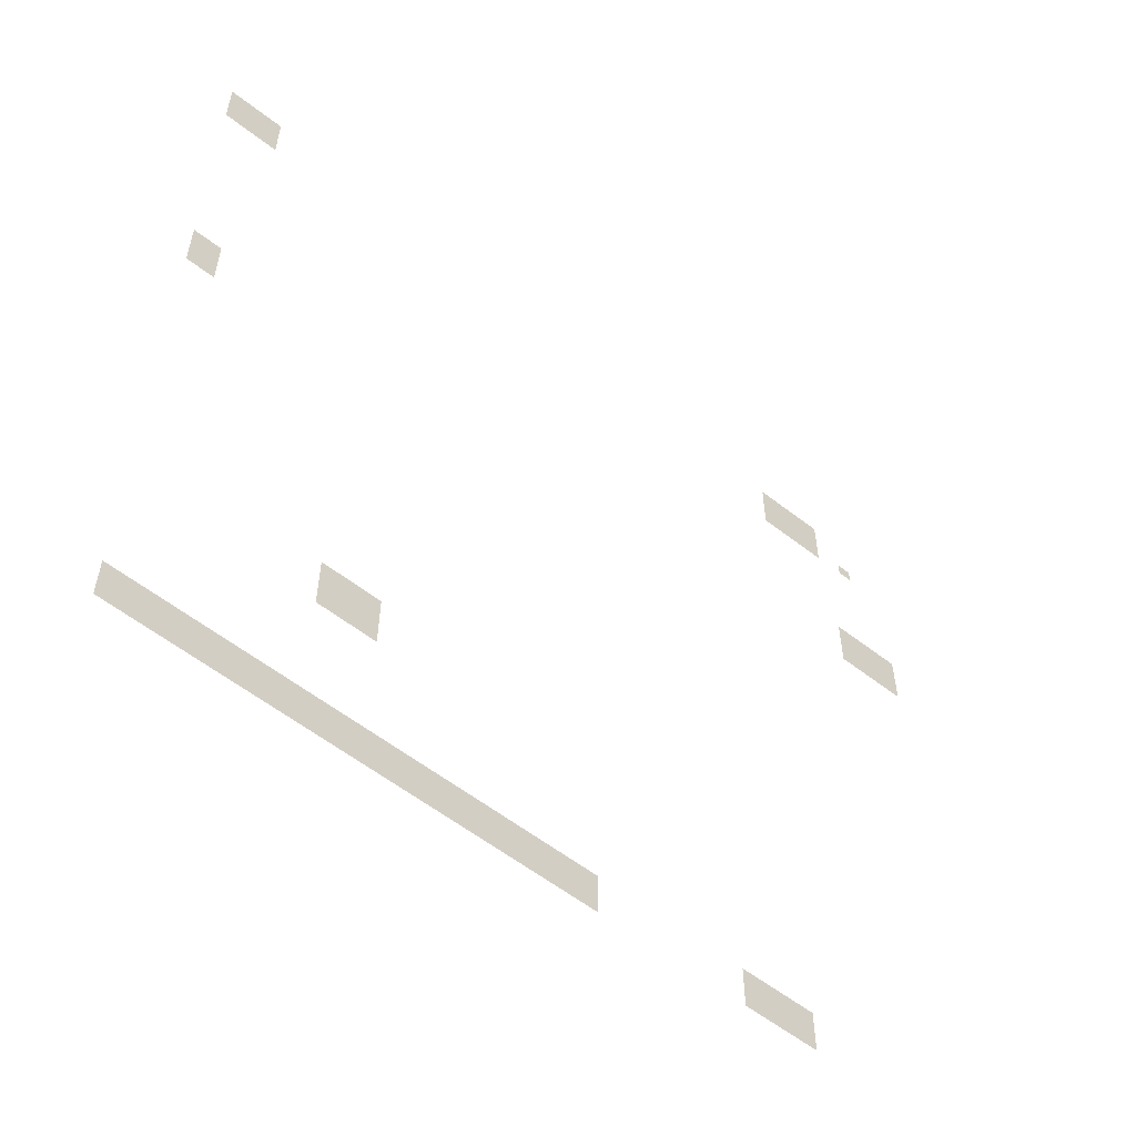
<metadata>
{"format":"obj","ext":"obj","renderer":"f3d","projection":"perspective","resolution":1024,"background":"white","views":[{"elev":-58.1,"azim":-38.8,"up":"+Y"}]}
</metadata>
<code>
v -1184 -208 0
v -1200 -208 0
v -1200 -192 0
v -1184 -192 0
v -1168 -208 0
v -1184 -208 0
v -1184 -192 0
v -1168 -192 0
v -1152 -208 0
v -1168 -208 0
v -1168 -192 0
v -1152 -192 0
v -1136 -208 0
v -1152 -208 0
v -1152 -192 0
v -1136 -192 0
v -1184 -224 0
v -1200 -224 0
v -1200 -208 0
v -1184 -208 0
v -1168 -224 0
v -1184 -224 0
v -1184 -208 0
v -1168 -208 0
v -1152 -224 0
v -1168 -224 0
v -1168 -208 0
v -1152 -208 0
v -1136 -224 0
v -1152 -224 0
v -1152 -208 0
v -1136 -208 0
v -1184 -240 0
v -1200 -240 0
v -1200 -224 0
v -1184 -224 0
v -1168 -240 0
v -1184 -240 0
v -1184 -224 0
v -1168 -224 0
v -1152 -240 0
v -1168 -240 0
v -1168 -224 0
v -1152 -224 0
v -1136 -240 0
v -1152 -240 0
v -1152 -224 0
v -1136 -224 0
v -1184 -256 0
v -1200 -256 0
v -1200 -240 0
v -1184 -240 0
v -1168 -256 0
v -1184 -256 0
v -1184 -240 0
v -1168 -240 0
v -1152 -256 0
v -1168 -256 0
v -1168 -240 0
v -1152 -240 0
v -1136 -256 0
v -1152 -256 0
v -1152 -240 0
v -1136 -240 0
v -432 -256 0
v -448 -256 0
v -448 -240 0
v -432 -240 0
v -416 -256 0
v -432 -256 0
v -432 -240 0
v -416 -240 0
v -400 -256 0
v -416 -256 0
v -416 -240 0
v -400 -240 0
v -384 -256 0
v -400 -256 0
v -400 -240 0
v -384 -240 0
v -368 -256 0
v -384 -256 0
v -384 -240 0
v -368 -240 0
v -432 -272 0
v -448 -272 0
v -448 -256 0
v -432 -256 0
v -416 -272 0
v -432 -272 0
v -432 -256 0
v -416 -256 0
v -400 -272 0
v -416 -272 0
v -416 -256 0
v -400 -256 0
v -384 -272 0
v -400 -272 0
v -400 -256 0
v -384 -256 0
v -368 -272 0
v -384 -272 0
v -384 -256 0
v -368 -256 0
v -432 -288 0
v -448 -288 0
v -448 -272 0
v -432 -272 0
v -416 -288 0
v -432 -288 0
v -432 -272 0
v -416 -272 0
v -400 -288 0
v -416 -288 0
v -416 -272 0
v -400 -272 0
v -384 -288 0
v -400 -288 0
v -400 -272 0
v -384 -272 0
v -368 -288 0
v -384 -288 0
v -384 -272 0
v -368 -272 0
v -432 -304 0
v -448 -304 0
v -448 -288 0
v -432 -288 0
v -416 -304 0
v -432 -304 0
v -432 -288 0
v -416 -288 0
v -400 -304 0
v -416 -304 0
v -416 -288 0
v -400 -288 0
v -384 -304 0
v -400 -304 0
v -400 -288 0
v -384 -288 0
v -368 -304 0
v -384 -304 0
v -384 -288 0
v -368 -288 0
v -320 -304 0
v -336 -304 0
v -336 -288 0
v -320 -288 0
v -336 -448 0
v -352 -448 0
v -352 -432 0
v -336 -432 0
v -320 -448 0
v -336 -448 0
v -336 -432 0
v -320 -432 0
v -304 -448 0
v -320 -448 0
v -320 -432 0
v -304 -432 0
v -288 -448 0
v -304 -448 0
v -304 -432 0
v -288 -432 0
v -272 -448 0
v -288 -448 0
v -288 -432 0
v -272 -432 0
v -336 -464 0
v -352 -464 0
v -352 -448 0
v -336 -448 0
v -320 -464 0
v -336 -464 0
v -336 -448 0
v -320 -448 0
v -304 -464 0
v -320 -464 0
v -320 -448 0
v -304 -448 0
v -288 -464 0
v -304 -464 0
v -304 -448 0
v -288 -448 0
v -272 -464 0
v -288 -464 0
v -288 -448 0
v -272 -448 0
v -336 -480 0
v -352 -480 0
v -352 -464 0
v -336 -464 0
v -320 -480 0
v -336 -480 0
v -336 -464 0
v -320 -464 0
v -304 -480 0
v -320 -480 0
v -320 -464 0
v -304 -464 0
v -288 -480 0
v -304 -480 0
v -304 -464 0
v -288 -464 0
v -272 -480 0
v -288 -480 0
v -288 -464 0
v -272 -464 0
v -336 -496 0
v -352 -496 0
v -352 -480 0
v -336 -480 0
v -320 -496 0
v -336 -496 0
v -336 -480 0
v -320 -480 0
v -304 -496 0
v -320 -496 0
v -320 -480 0
v -304 -480 0
v -288 -496 0
v -304 -496 0
v -304 -480 0
v -288 -480 0
v -272 -496 0
v -288 -496 0
v -288 -480 0
v -272 -480 0
v -1184 -560 0
v -1200 -560 0
v -1200 -544 0
v -1184 -544 0
v -1168 -560 0
v -1184 -560 0
v -1184 -544 0
v -1168 -544 0
v -1184 -576 0
v -1200 -576 0
v -1200 -560 0
v -1184 -560 0
v -1168 -576 0
v -1184 -576 0
v -1184 -560 0
v -1168 -560 0
v -1184 -592 0
v -1200 -592 0
v -1200 -576 0
v -1184 -576 0
v -1168 -592 0
v -1184 -592 0
v -1184 -576 0
v -1168 -576 0
v -1184 -608 0
v -1200 -608 0
v -1200 -592 0
v -1184 -592 0
v -1168 -608 0
v -1184 -608 0
v -1184 -592 0
v -1168 -592 0
v -992 -976 0
v -1008 -976 0
v -1008 -960 0
v -992 -960 0
v -976 -976 0
v -992 -976 0
v -992 -960 0
v -976 -960 0
v -960 -976 0
v -976 -976 0
v -976 -960 0
v -960 -960 0
v -944 -976 0
v -960 -976 0
v -960 -960 0
v -944 -960 0
v -992 -992 0
v -1008 -992 0
v -1008 -976 0
v -992 -976 0
v -976 -992 0
v -992 -992 0
v -992 -976 0
v -976 -976 0
v -960 -992 0
v -976 -992 0
v -976 -976 0
v -960 -976 0
v -944 -992 0
v -960 -992 0
v -960 -976 0
v -944 -976 0
v -992 -1008 0
v -1008 -1008 0
v -1008 -992 0
v -992 -992 0
v -976 -1008 0
v -992 -1008 0
v -992 -992 0
v -976 -992 0
v -960 -1008 0
v -976 -1008 0
v -976 -992 0
v -960 -992 0
v -944 -1008 0
v -960 -1008 0
v -960 -992 0
v -944 -992 0
v -992 -1024 0
v -1008 -1024 0
v -1008 -1008 0
v -992 -1008 0
v -976 -1024 0
v -992 -1024 0
v -992 -1008 0
v -976 -1008 0
v -960 -1024 0
v -976 -1024 0
v -976 -1008 0
v -960 -1008 0
v -944 -1024 0
v -960 -1024 0
v -960 -1008 0
v -944 -1008 0
v -1184 -1168 0
v -1200 -1168 0
v -1200 -1152 0
v -1184 -1152 0
v -1168 -1168 0
v -1184 -1168 0
v -1184 -1152 0
v -1168 -1152 0
v -1152 -1168 0
v -1168 -1168 0
v -1168 -1152 0
v -1152 -1152 0
v -1136 -1168 0
v -1152 -1168 0
v -1152 -1152 0
v -1136 -1152 0
v -1120 -1168 0
v -1136 -1168 0
v -1136 -1152 0
v -1120 -1152 0
v -1104 -1168 0
v -1120 -1168 0
v -1120 -1152 0
v -1104 -1152 0
v -1088 -1168 0
v -1104 -1168 0
v -1104 -1152 0
v -1088 -1152 0
v -1072 -1168 0
v -1088 -1168 0
v -1088 -1152 0
v -1072 -1152 0
v -1056 -1168 0
v -1072 -1168 0
v -1072 -1152 0
v -1056 -1152 0
v -1040 -1168 0
v -1056 -1168 0
v -1056 -1152 0
v -1040 -1152 0
v -1024 -1168 0
v -1040 -1168 0
v -1040 -1152 0
v -1024 -1152 0
v -1008 -1168 0
v -1024 -1168 0
v -1024 -1152 0
v -1008 -1152 0
v -992 -1168 0
v -1008 -1168 0
v -1008 -1152 0
v -992 -1152 0
v -976 -1168 0
v -992 -1168 0
v -992 -1152 0
v -976 -1152 0
v -960 -1168 0
v -976 -1168 0
v -976 -1152 0
v -960 -1152 0
v -944 -1168 0
v -960 -1168 0
v -960 -1152 0
v -944 -1152 0
v -928 -1168 0
v -944 -1168 0
v -944 -1152 0
v -928 -1152 0
v -912 -1168 0
v -928 -1168 0
v -928 -1152 0
v -912 -1152 0
v -896 -1168 0
v -912 -1168 0
v -912 -1152 0
v -896 -1152 0
v -880 -1168 0
v -896 -1168 0
v -896 -1152 0
v -880 -1152 0
v -864 -1168 0
v -880 -1168 0
v -880 -1152 0
v -864 -1152 0
v -848 -1168 0
v -864 -1168 0
v -864 -1152 0
v -848 -1152 0
v -832 -1168 0
v -848 -1168 0
v -848 -1152 0
v -832 -1152 0
v -816 -1168 0
v -832 -1168 0
v -832 -1152 0
v -816 -1152 0
v -800 -1168 0
v -816 -1168 0
v -816 -1152 0
v -800 -1152 0
v -784 -1168 0
v -800 -1168 0
v -800 -1152 0
v -784 -1152 0
v -768 -1168 0
v -784 -1168 0
v -784 -1152 0
v -768 -1152 0
v -752 -1168 0
v -768 -1168 0
v -768 -1152 0
v -752 -1152 0
v -736 -1168 0
v -752 -1168 0
v -752 -1152 0
v -736 -1152 0
v -720 -1168 0
v -736 -1168 0
v -736 -1152 0
v -720 -1152 0
v -704 -1168 0
v -720 -1168 0
v -720 -1152 0
v -704 -1152 0
v -528 -1168 0
v -544 -1168 0
v -544 -1152 0
v -528 -1152 0
v -512 -1168 0
v -528 -1168 0
v -528 -1152 0
v -512 -1152 0
v -496 -1168 0
v -512 -1168 0
v -512 -1152 0
v -496 -1152 0
v -480 -1168 0
v -496 -1168 0
v -496 -1152 0
v -480 -1152 0
v -464 -1168 0
v -480 -1168 0
v -480 -1152 0
v -464 -1152 0
v -1184 -1184 0
v -1200 -1184 0
v -1200 -1168 0
v -1184 -1168 0
v -1168 -1184 0
v -1184 -1184 0
v -1184 -1168 0
v -1168 -1168 0
v -1152 -1184 0
v -1168 -1184 0
v -1168 -1168 0
v -1152 -1168 0
v -1136 -1184 0
v -1152 -1184 0
v -1152 -1168 0
v -1136 -1168 0
v -1120 -1184 0
v -1136 -1184 0
v -1136 -1168 0
v -1120 -1168 0
v -1104 -1184 0
v -1120 -1184 0
v -1120 -1168 0
v -1104 -1168 0
v -1088 -1184 0
v -1104 -1184 0
v -1104 -1168 0
v -1088 -1168 0
v -1072 -1184 0
v -1088 -1184 0
v -1088 -1168 0
v -1072 -1168 0
v -1056 -1184 0
v -1072 -1184 0
v -1072 -1168 0
v -1056 -1168 0
v -1040 -1184 0
v -1056 -1184 0
v -1056 -1168 0
v -1040 -1168 0
v -1024 -1184 0
v -1040 -1184 0
v -1040 -1168 0
v -1024 -1168 0
v -1008 -1184 0
v -1024 -1184 0
v -1024 -1168 0
v -1008 -1168 0
v -992 -1184 0
v -1008 -1184 0
v -1008 -1168 0
v -992 -1168 0
v -976 -1184 0
v -992 -1184 0
v -992 -1168 0
v -976 -1168 0
v -960 -1184 0
v -976 -1184 0
v -976 -1168 0
v -960 -1168 0
v -944 -1184 0
v -960 -1184 0
v -960 -1168 0
v -944 -1168 0
v -928 -1184 0
v -944 -1184 0
v -944 -1168 0
v -928 -1168 0
v -912 -1184 0
v -928 -1184 0
v -928 -1168 0
v -912 -1168 0
v -896 -1184 0
v -912 -1184 0
v -912 -1168 0
v -896 -1168 0
v -880 -1184 0
v -896 -1184 0
v -896 -1168 0
v -880 -1168 0
v -864 -1184 0
v -880 -1184 0
v -880 -1168 0
v -864 -1168 0
v -848 -1184 0
v -864 -1184 0
v -864 -1168 0
v -848 -1168 0
v -832 -1184 0
v -848 -1184 0
v -848 -1168 0
v -832 -1168 0
v -816 -1184 0
v -832 -1184 0
v -832 -1168 0
v -816 -1168 0
v -800 -1184 0
v -816 -1184 0
v -816 -1168 0
v -800 -1168 0
v -784 -1184 0
v -800 -1184 0
v -800 -1168 0
v -784 -1168 0
v -768 -1184 0
v -784 -1184 0
v -784 -1168 0
v -768 -1168 0
v -752 -1184 0
v -768 -1184 0
v -768 -1168 0
v -752 -1168 0
v -736 -1184 0
v -752 -1184 0
v -752 -1168 0
v -736 -1168 0
v -720 -1184 0
v -736 -1184 0
v -736 -1168 0
v -720 -1168 0
v -704 -1184 0
v -720 -1184 0
v -720 -1168 0
v -704 -1168 0
v -528 -1184 0
v -544 -1184 0
v -544 -1168 0
v -528 -1168 0
v -512 -1184 0
v -528 -1184 0
v -528 -1168 0
v -512 -1168 0
v -496 -1184 0
v -512 -1184 0
v -512 -1168 0
v -496 -1168 0
v -480 -1184 0
v -496 -1184 0
v -496 -1168 0
v -480 -1168 0
v -464 -1184 0
v -480 -1184 0
v -480 -1168 0
v -464 -1168 0
v -1184 -1200 0
v -1200 -1200 0
v -1200 -1184 0
v -1184 -1184 0
v -1168 -1200 0
v -1184 -1200 0
v -1184 -1184 0
v -1168 -1184 0
v -1152 -1200 0
v -1168 -1200 0
v -1168 -1184 0
v -1152 -1184 0
v -1136 -1200 0
v -1152 -1200 0
v -1152 -1184 0
v -1136 -1184 0
v -1120 -1200 0
v -1136 -1200 0
v -1136 -1184 0
v -1120 -1184 0
v -1104 -1200 0
v -1120 -1200 0
v -1120 -1184 0
v -1104 -1184 0
v -1088 -1200 0
v -1104 -1200 0
v -1104 -1184 0
v -1088 -1184 0
v -1072 -1200 0
v -1088 -1200 0
v -1088 -1184 0
v -1072 -1184 0
v -1056 -1200 0
v -1072 -1200 0
v -1072 -1184 0
v -1056 -1184 0
v -1040 -1200 0
v -1056 -1200 0
v -1056 -1184 0
v -1040 -1184 0
v -1024 -1200 0
v -1040 -1200 0
v -1040 -1184 0
v -1024 -1184 0
v -1008 -1200 0
v -1024 -1200 0
v -1024 -1184 0
v -1008 -1184 0
v -992 -1200 0
v -1008 -1200 0
v -1008 -1184 0
v -992 -1184 0
v -976 -1200 0
v -992 -1200 0
v -992 -1184 0
v -976 -1184 0
v -960 -1200 0
v -976 -1200 0
v -976 -1184 0
v -960 -1184 0
v -944 -1200 0
v -960 -1200 0
v -960 -1184 0
v -944 -1184 0
v -928 -1200 0
v -944 -1200 0
v -944 -1184 0
v -928 -1184 0
v -912 -1200 0
v -928 -1200 0
v -928 -1184 0
v -912 -1184 0
v -896 -1200 0
v -912 -1200 0
v -912 -1184 0
v -896 -1184 0
v -880 -1200 0
v -896 -1200 0
v -896 -1184 0
v -880 -1184 0
v -864 -1200 0
v -880 -1200 0
v -880 -1184 0
v -864 -1184 0
v -848 -1200 0
v -864 -1200 0
v -864 -1184 0
v -848 -1184 0
v -832 -1200 0
v -848 -1200 0
v -848 -1184 0
v -832 -1184 0
v -816 -1200 0
v -832 -1200 0
v -832 -1184 0
v -816 -1184 0
v -800 -1200 0
v -816 -1200 0
v -816 -1184 0
v -800 -1184 0
v -784 -1200 0
v -800 -1200 0
v -800 -1184 0
v -784 -1184 0
v -768 -1200 0
v -784 -1200 0
v -784 -1184 0
v -768 -1184 0
v -752 -1200 0
v -768 -1200 0
v -768 -1184 0
v -752 -1184 0
v -736 -1200 0
v -752 -1200 0
v -752 -1184 0
v -736 -1184 0
v -720 -1200 0
v -736 -1200 0
v -736 -1184 0
v -720 -1184 0
v -704 -1200 0
v -720 -1200 0
v -720 -1184 0
v -704 -1184 0
v -528 -1200 0
v -544 -1200 0
v -544 -1184 0
v -528 -1184 0
v -512 -1200 0
v -528 -1200 0
v -528 -1184 0
v -512 -1184 0
v -496 -1200 0
v -512 -1200 0
v -512 -1184 0
v -496 -1184 0
v -480 -1200 0
v -496 -1200 0
v -496 -1184 0
v -480 -1184 0
v -464 -1200 0
v -480 -1200 0
v -480 -1184 0
v -464 -1184 0
g field_mesh_0029
f 1 2 3 4
f 5 6 7 8
f 9 10 11 12
f 13 14 15 16
f 17 18 19 20
f 21 22 23 24
f 25 26 27 28
f 29 30 31 32
f 33 34 35 36
f 37 38 39 40
f 41 42 43 44
f 45 46 47 48
f 49 50 51 52
f 53 54 55 56
f 57 58 59 60
f 61 62 63 64
f 65 66 67 68
f 69 70 71 72
f 73 74 75 76
f 77 78 79 80
f 81 82 83 84
f 85 86 87 88
f 89 90 91 92
f 93 94 95 96
f 97 98 99 100
f 101 102 103 104
f 105 106 107 108
f 109 110 111 112
f 113 114 115 116
f 117 118 119 120
f 121 122 123 124
f 125 126 127 128
f 129 130 131 132
f 133 134 135 136
f 137 138 139 140
f 141 142 143 144
f 145 146 147 148
f 149 150 151 152
f 153 154 155 156
f 157 158 159 160
f 161 162 163 164
f 165 166 167 168
f 169 170 171 172
f 173 174 175 176
f 177 178 179 180
f 181 182 183 184
f 185 186 187 188
f 189 190 191 192
f 193 194 195 196
f 197 198 199 200
f 201 202 203 204
f 205 206 207 208
f 209 210 211 212
f 213 214 215 216
f 217 218 219 220
f 221 222 223 224
f 225 226 227 228
f 229 230 231 232
f 233 234 235 236
f 237 238 239 240
f 241 242 243 244
f 245 246 247 248
f 249 250 251 252
f 253 254 255 256
f 257 258 259 260
f 261 262 263 264
f 265 266 267 268
f 269 270 271 272
f 273 274 275 276
f 277 278 279 280
f 281 282 283 284
f 285 286 287 288
f 289 290 291 292
f 293 294 295 296
f 297 298 299 300
f 301 302 303 304
f 305 306 307 308
f 309 310 311 312
f 313 314 315 316
f 317 318 319 320
f 321 322 323 324
f 325 326 327 328
f 329 330 331 332
f 333 334 335 336
f 337 338 339 340
f 341 342 343 344
f 345 346 347 348
f 349 350 351 352
f 353 354 355 356
f 357 358 359 360
f 361 362 363 364
f 365 366 367 368
f 369 370 371 372
f 373 374 375 376
f 377 378 379 380
f 381 382 383 384
f 385 386 387 388
f 389 390 391 392
f 393 394 395 396
f 397 398 399 400
f 401 402 403 404
f 405 406 407 408
f 409 410 411 412
f 413 414 415 416
f 417 418 419 420
f 421 422 423 424
f 425 426 427 428
f 429 430 431 432
f 433 434 435 436
f 437 438 439 440
f 441 442 443 444
f 445 446 447 448
f 449 450 451 452
f 453 454 455 456
f 457 458 459 460
f 461 462 463 464
f 465 466 467 468
f 469 470 471 472
f 473 474 475 476
f 477 478 479 480
f 481 482 483 484
f 485 486 487 488
f 489 490 491 492
f 493 494 495 496
f 497 498 499 500
f 501 502 503 504
f 505 506 507 508
f 509 510 511 512
f 513 514 515 516
f 517 518 519 520
f 521 522 523 524
f 525 526 527 528
f 529 530 531 532
f 533 534 535 536
f 537 538 539 540
f 541 542 543 544
f 545 546 547 548
f 549 550 551 552
f 553 554 555 556
f 557 558 559 560
f 561 562 563 564
f 565 566 567 568
f 569 570 571 572
f 573 574 575 576
f 577 578 579 580
f 581 582 583 584
f 585 586 587 588
f 589 590 591 592
f 593 594 595 596
f 597 598 599 600
f 601 602 603 604
f 605 606 607 608
f 609 610 611 612
f 613 614 615 616
f 617 618 619 620
f 621 622 623 624
f 625 626 627 628
f 629 630 631 632
f 633 634 635 636
f 637 638 639 640
f 641 642 643 644
f 645 646 647 648
f 649 650 651 652
f 653 654 655 656
f 657 658 659 660
f 661 662 663 664
f 665 666 667 668
f 669 670 671 672
f 673 674 675 676
f 677 678 679 680
f 681 682 683 684
f 685 686 687 688
f 689 690 691 692
f 693 694 695 696
f 697 698 699 700
f 701 702 703 704
f 705 706 707 708
f 709 710 711 712
f 713 714 715 716
f 717 718 719 720
f 721 722 723 724
f 725 726 727 728
f 729 730 731 732
f 733 734 735 736
f 737 738 739 740
f 741 742 743 744
f 745 746 747 748
f 749 750 751 752
f 753 754 755 756

</code>
